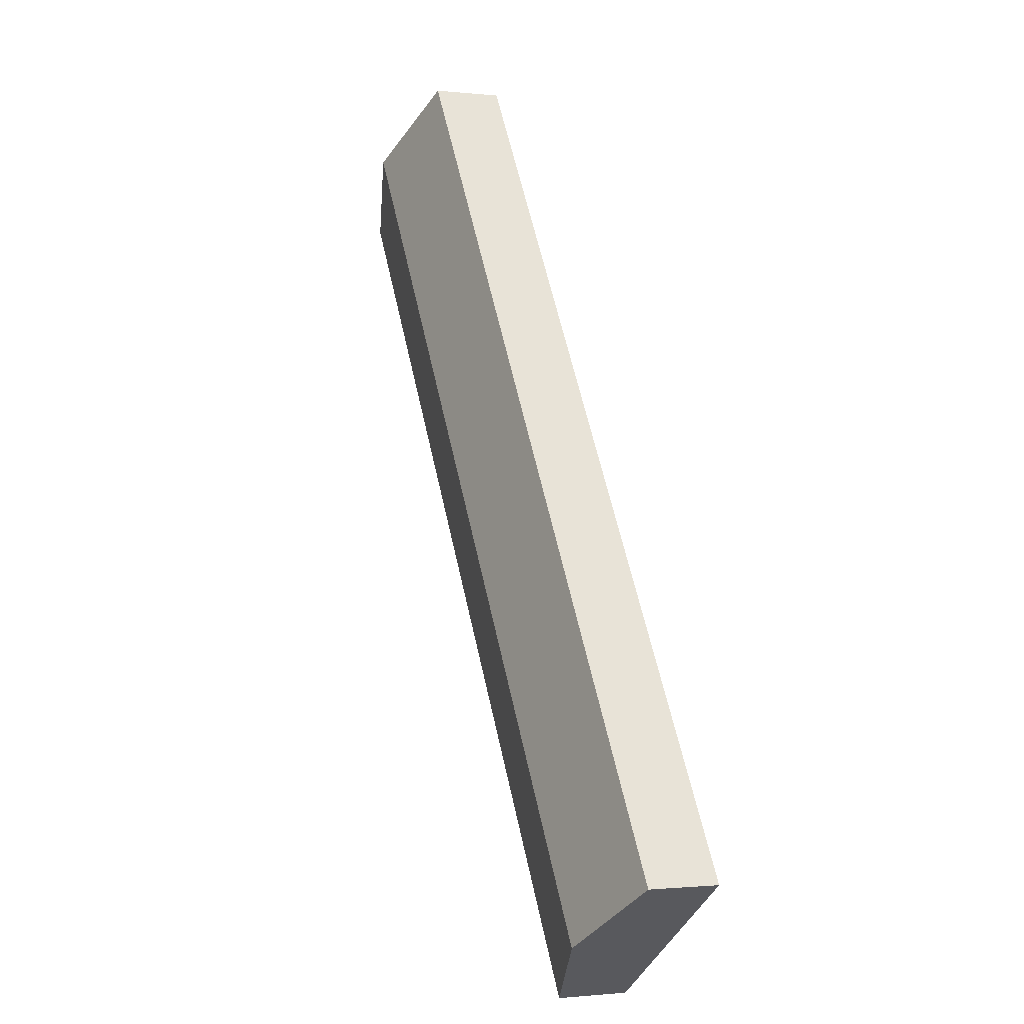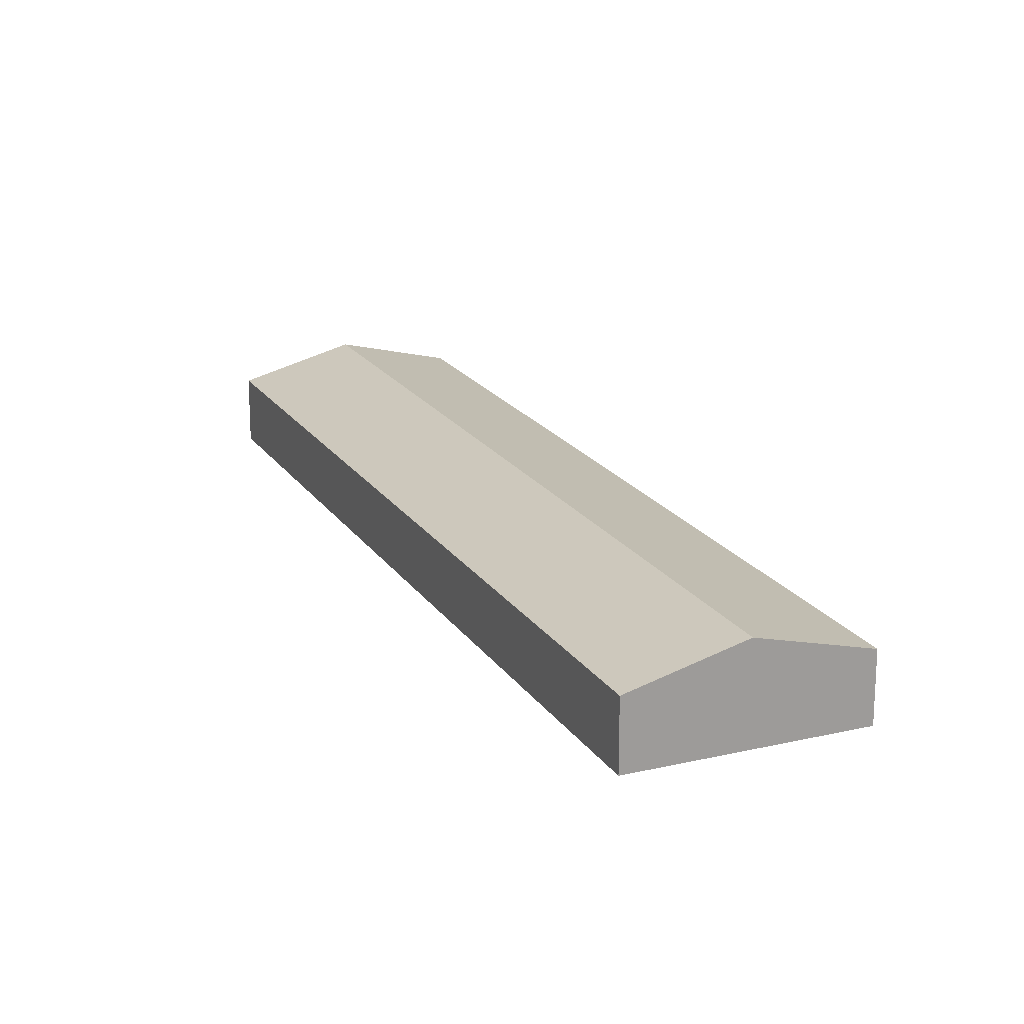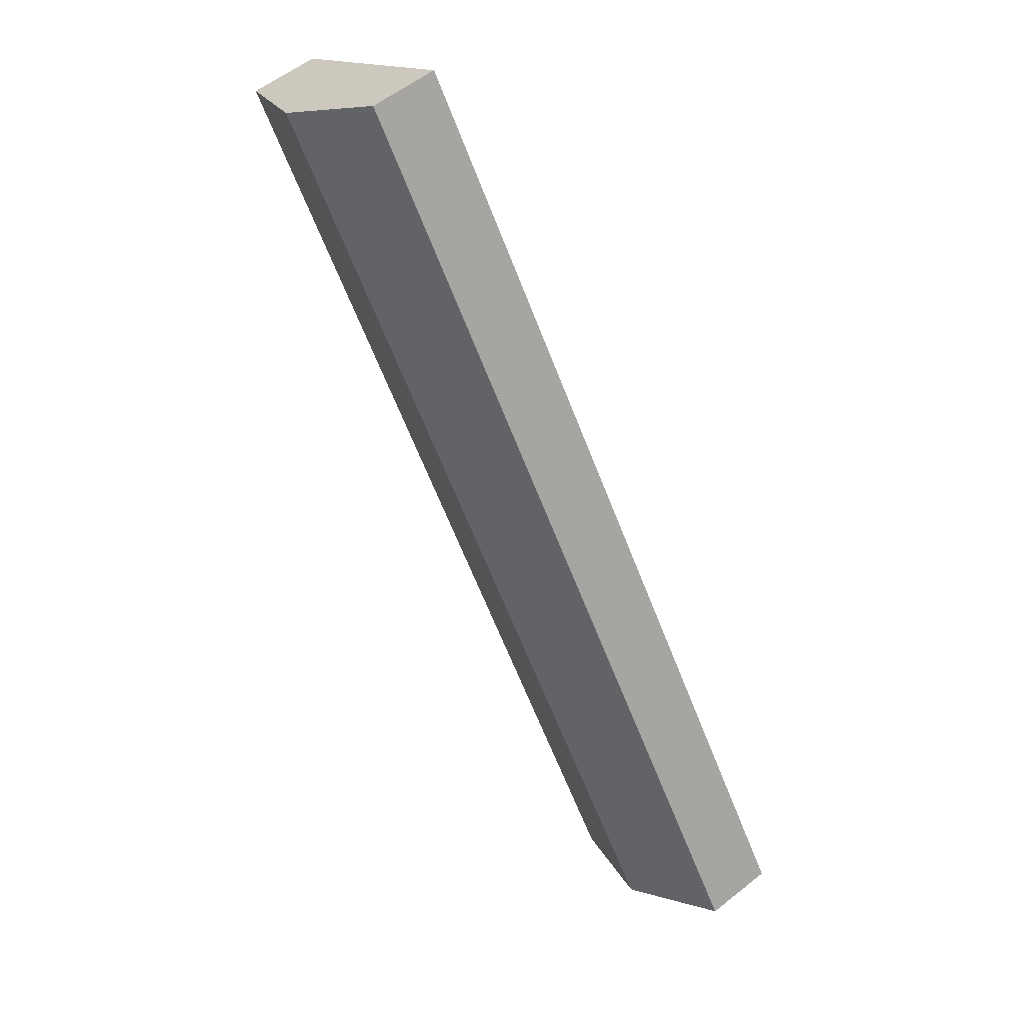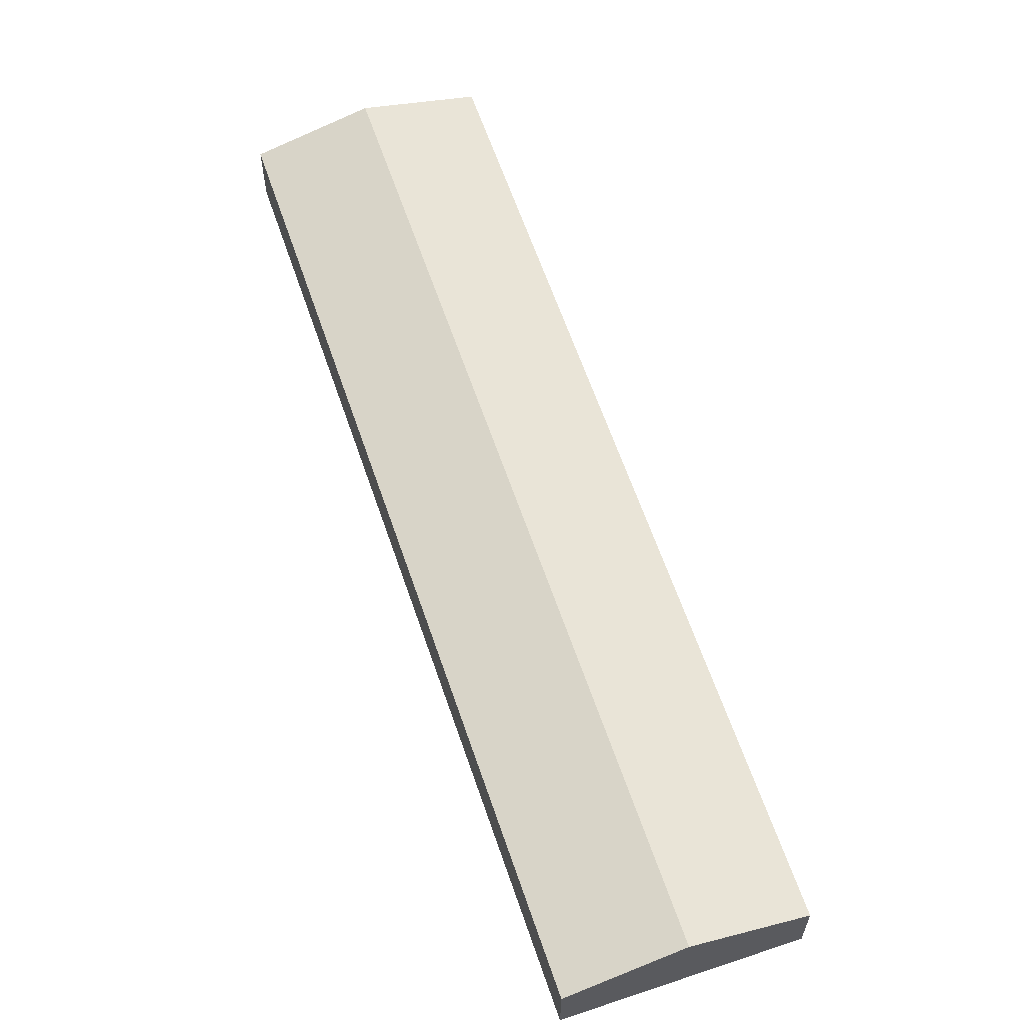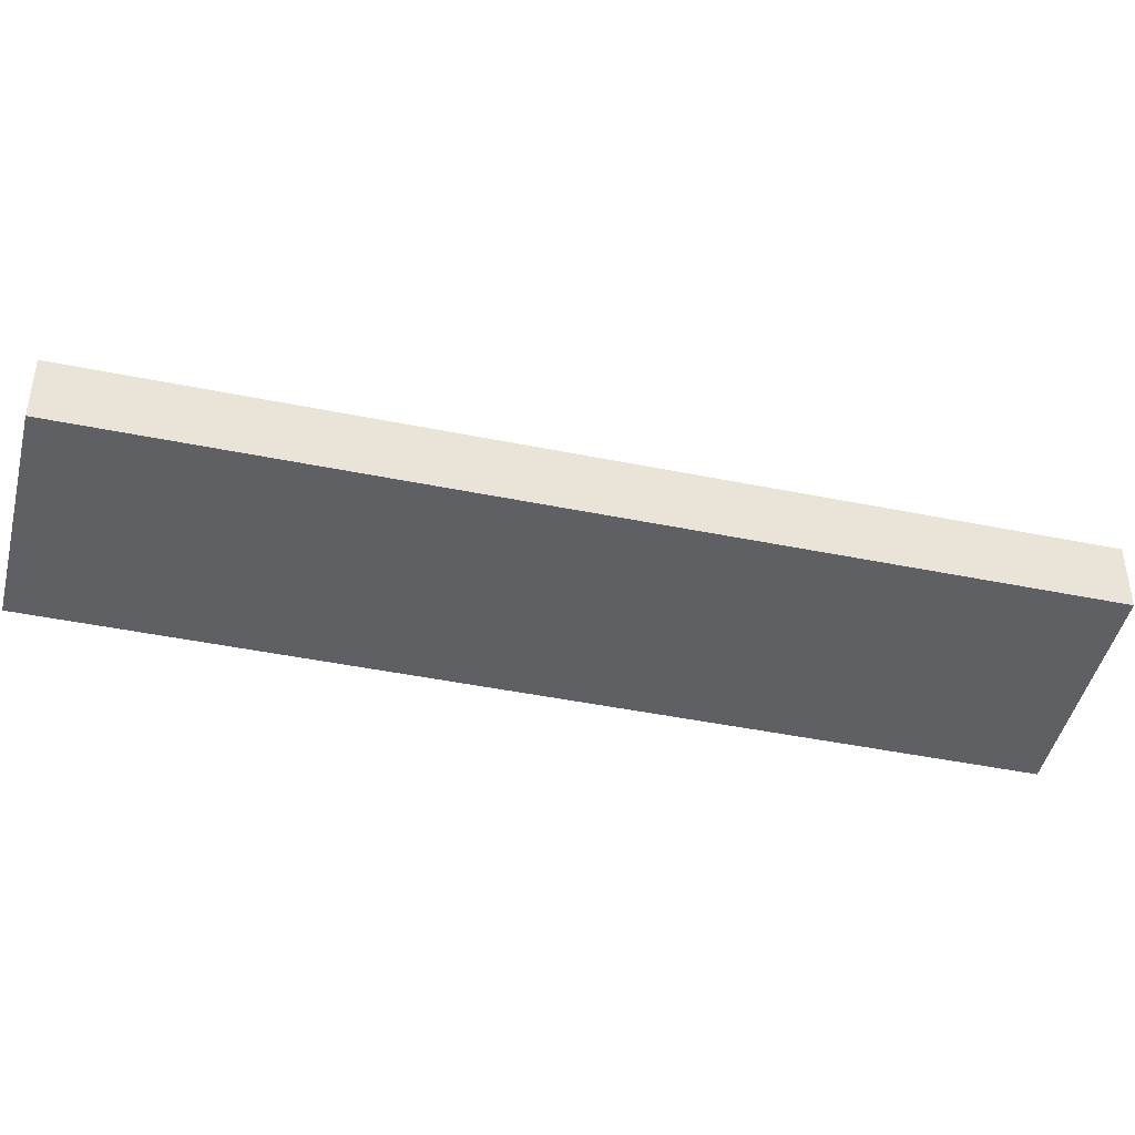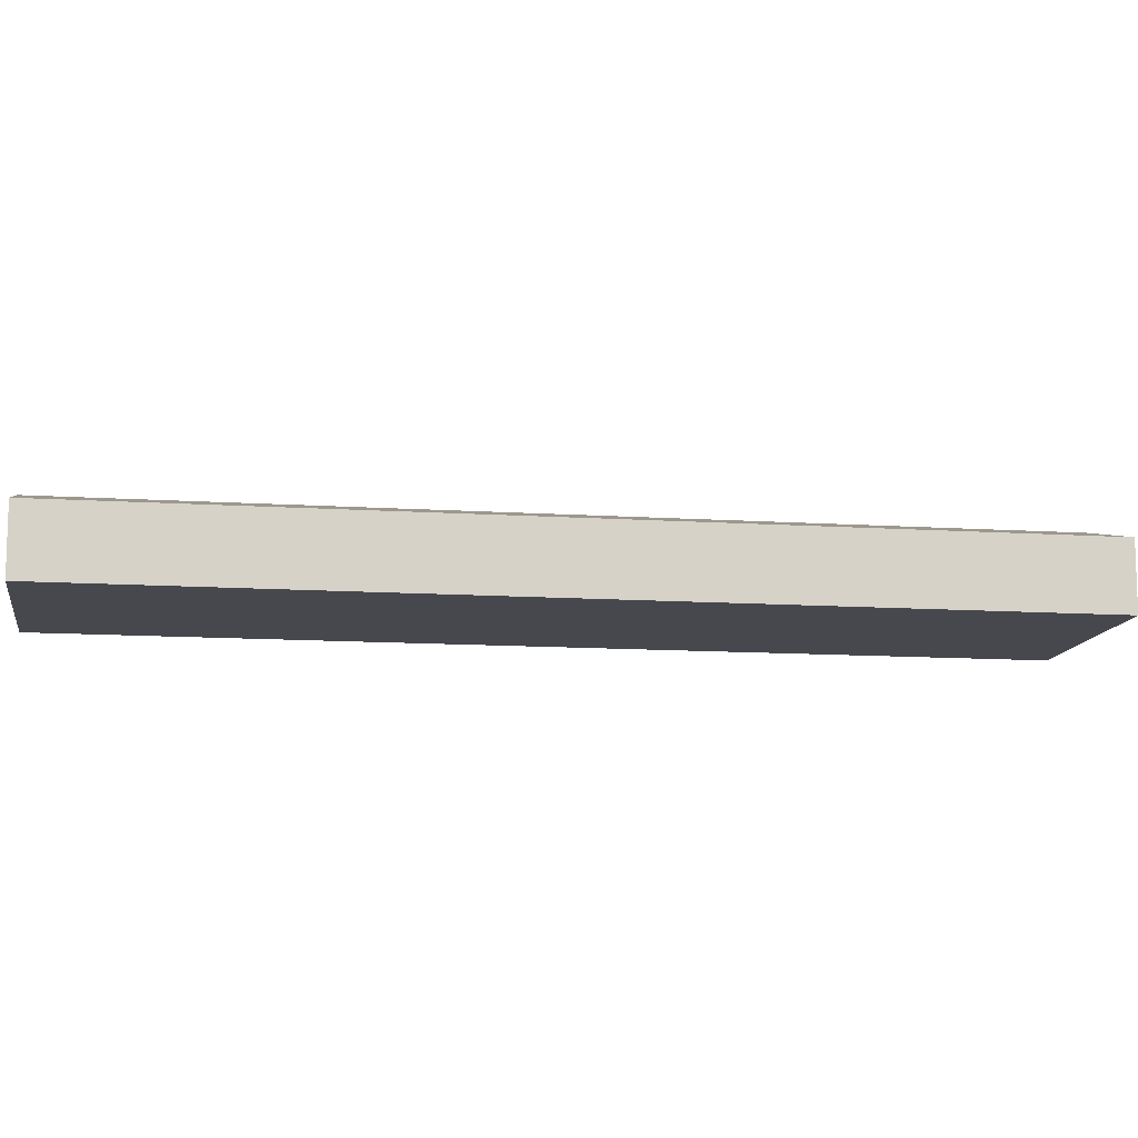
<metadata>
{"format":"obj","ext":"obj","renderer":"f3d","projection":"perspective","resolution":1024,"background":"white","views":[{"elev":-1.0,"azim":-112.1,"up":"+Z"},{"elev":19.5,"azim":-170.0,"up":"+Y"},{"elev":55.4,"azim":-130.0,"up":"+Z"},{"elev":62.5,"azim":-165.2,"up":"+Y"},{"elev":-44.5,"azim":110.2,"up":"+Y"},{"elev":-11.7,"azim":-65.4,"up":"+Y"}]}
</metadata>
<code>
v  6.132 6.188 -4.077
v  33.24 4.327 50.01
v  39.38 6.188 45.93
v  25.79 4.327 38.79
v  0 4.327 2.65e-16
v  43.47 4.327 38.79
v  45.51 4.327 41.86
v  12.26 4.327 -8.153
v  0 0 0
v  6.132 2.496e-16 -4.077
v  12.26 4.992e-16 -8.153
v  25.79 -2.375e-15 38.79
v  33.24 -3.062e-15 50.01
v  39.38 -2.813e-15 45.93
v  45.51 -2.563e-15 41.86
v  43.47 -2.375e-15 38.79
g defaultobject
f 1 2 3
f 2 1 4
f 4 1 5
f 6 3 7
f 3 6 1
f 1 6 8
f 1 9 5
f 9 1 10
f 10 1 8
f 10 8 11
f 9 4 5
f 4 9 12
f 4 12 2
f 2 12 13
f 13 3 2
f 3 13 14
f 3 14 7
f 7 14 15
f 15 6 7
f 6 15 8
f 8 15 16
f 8 16 11
f 12 14 13
f 14 12 15
f 15 12 16
f 16 12 11
f 11 12 9
f 11 9 10

</code>
